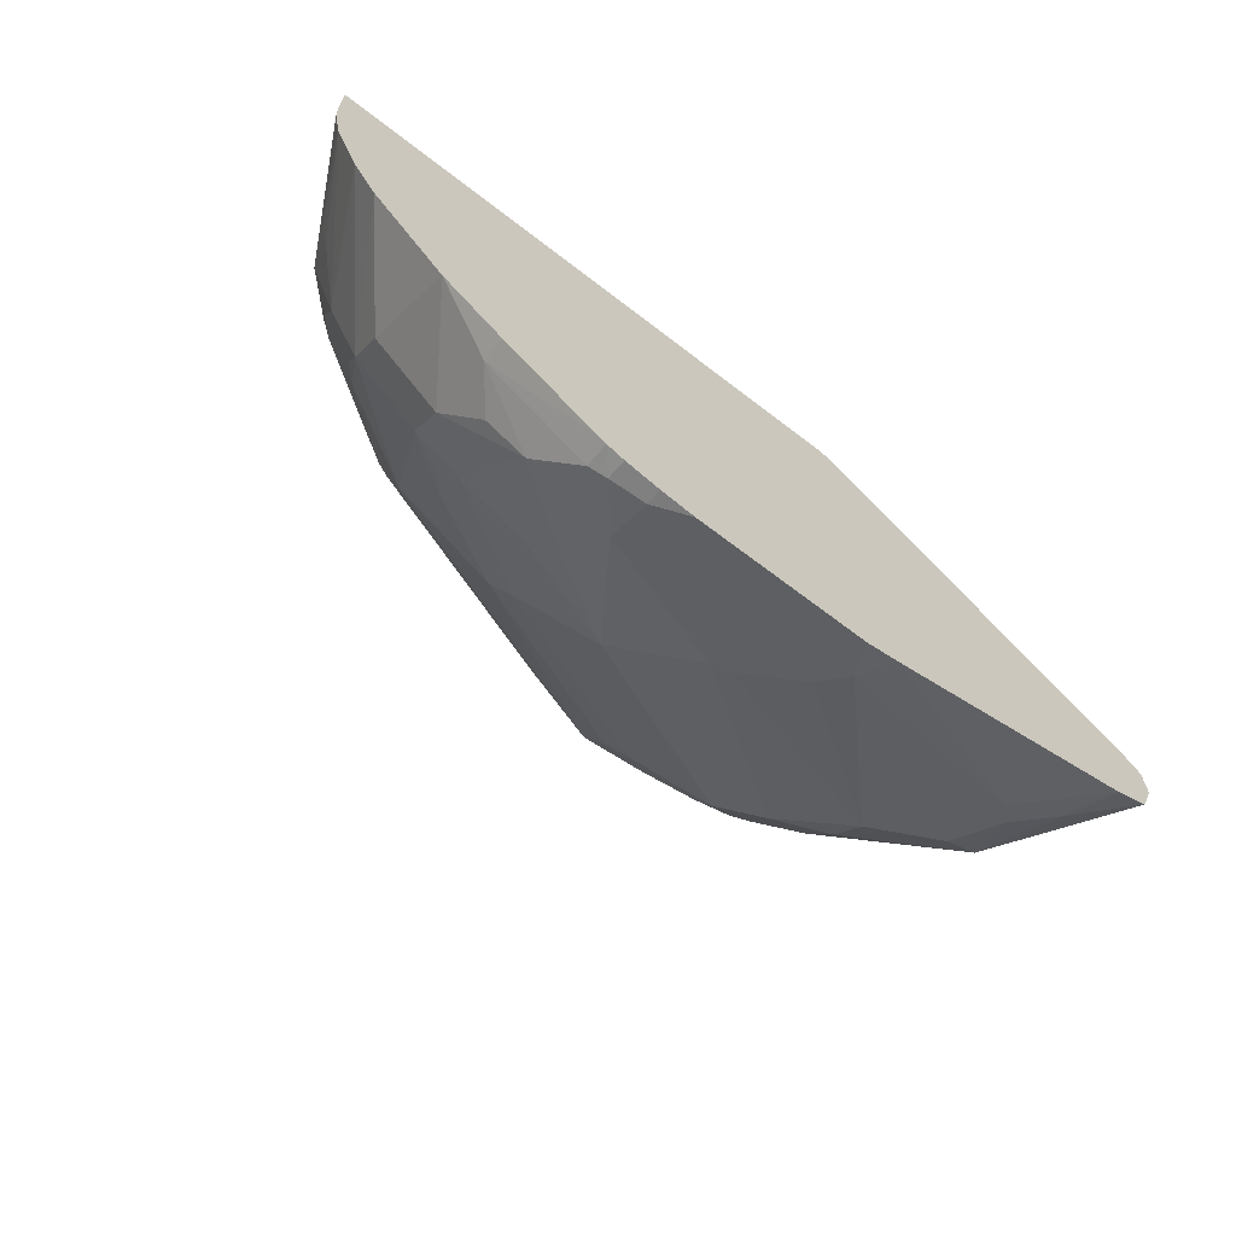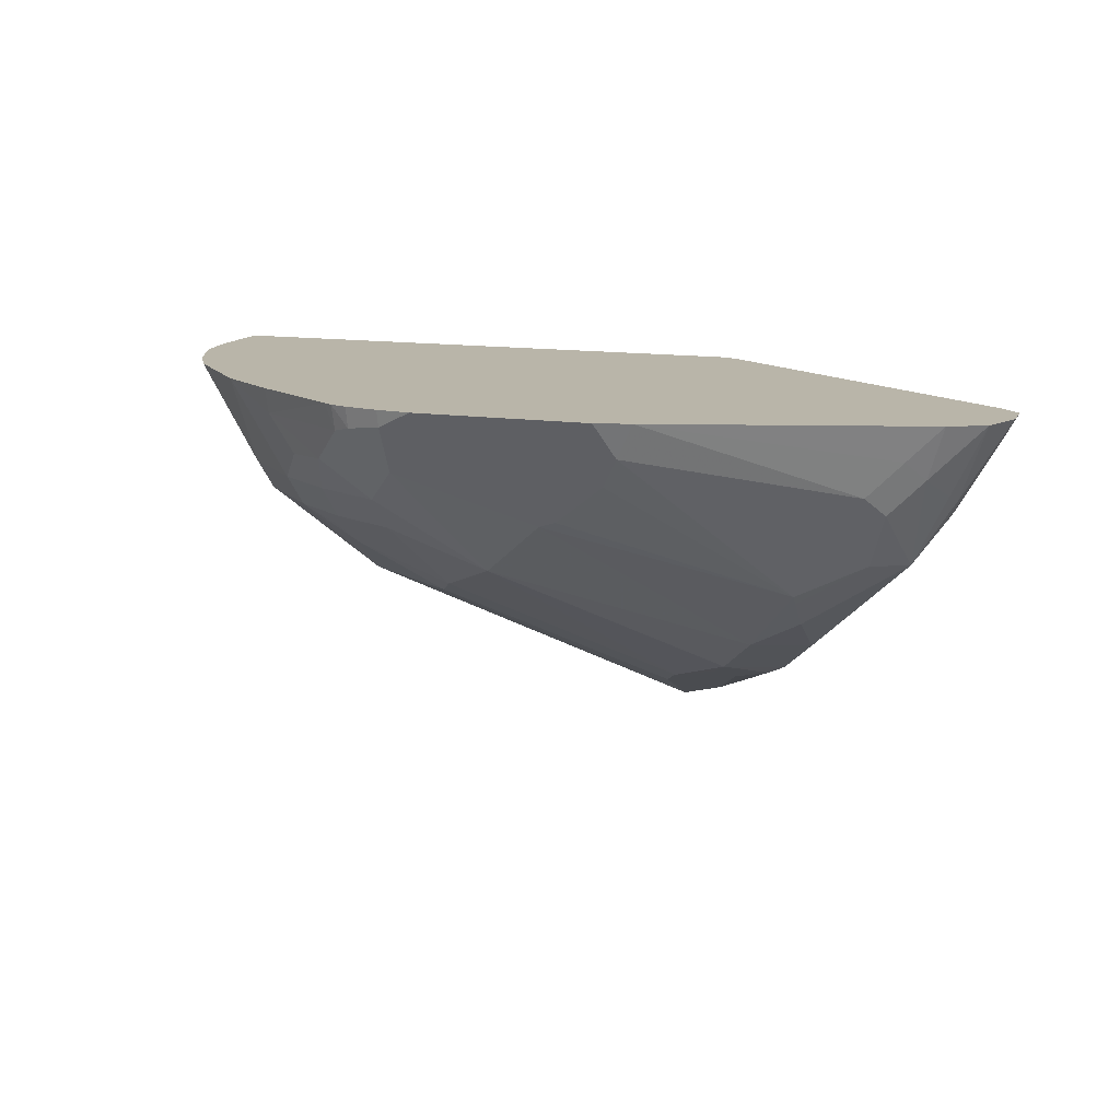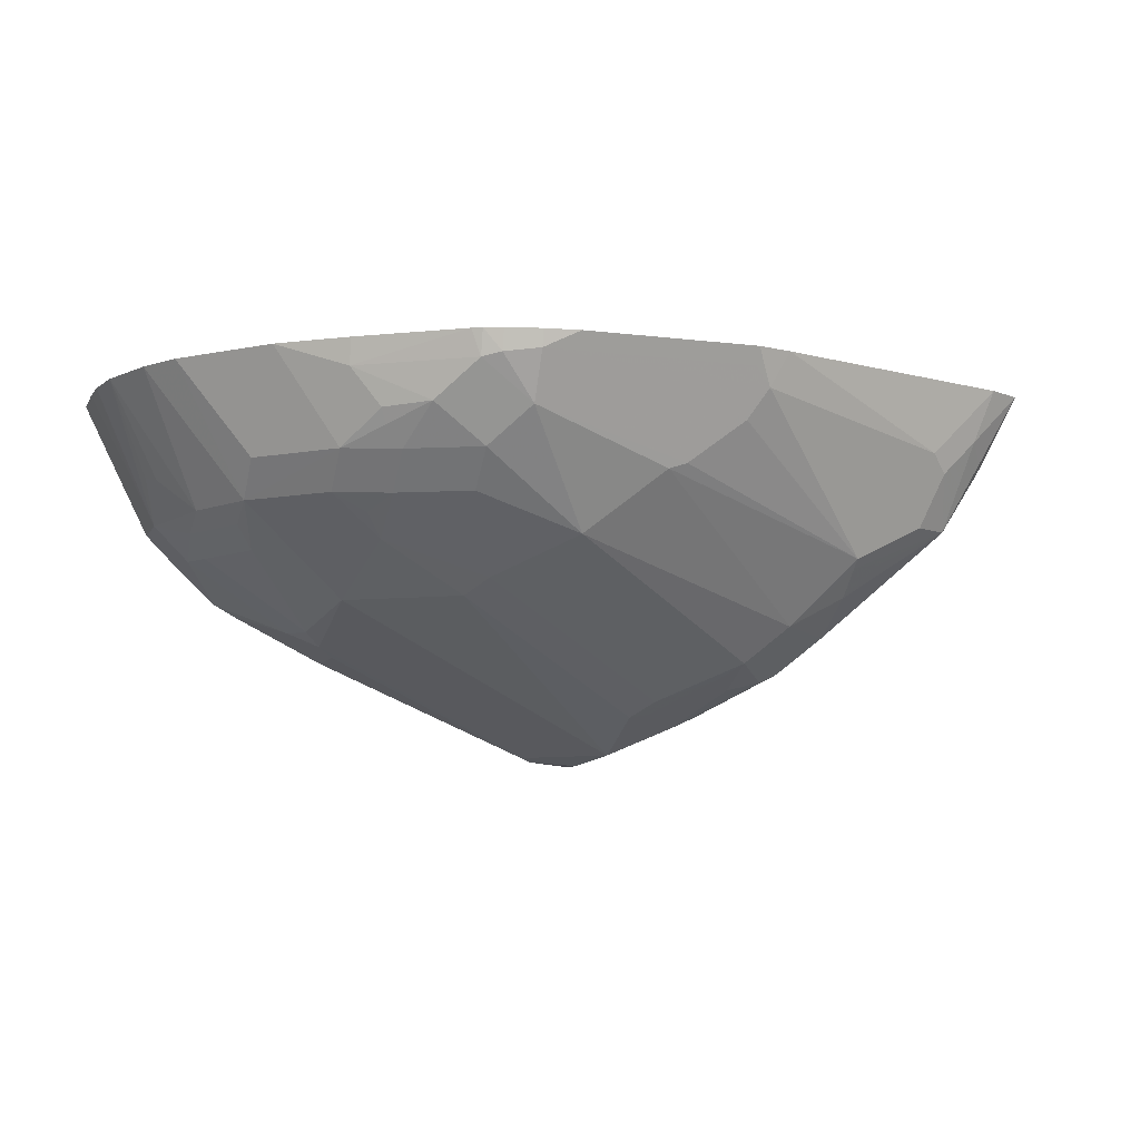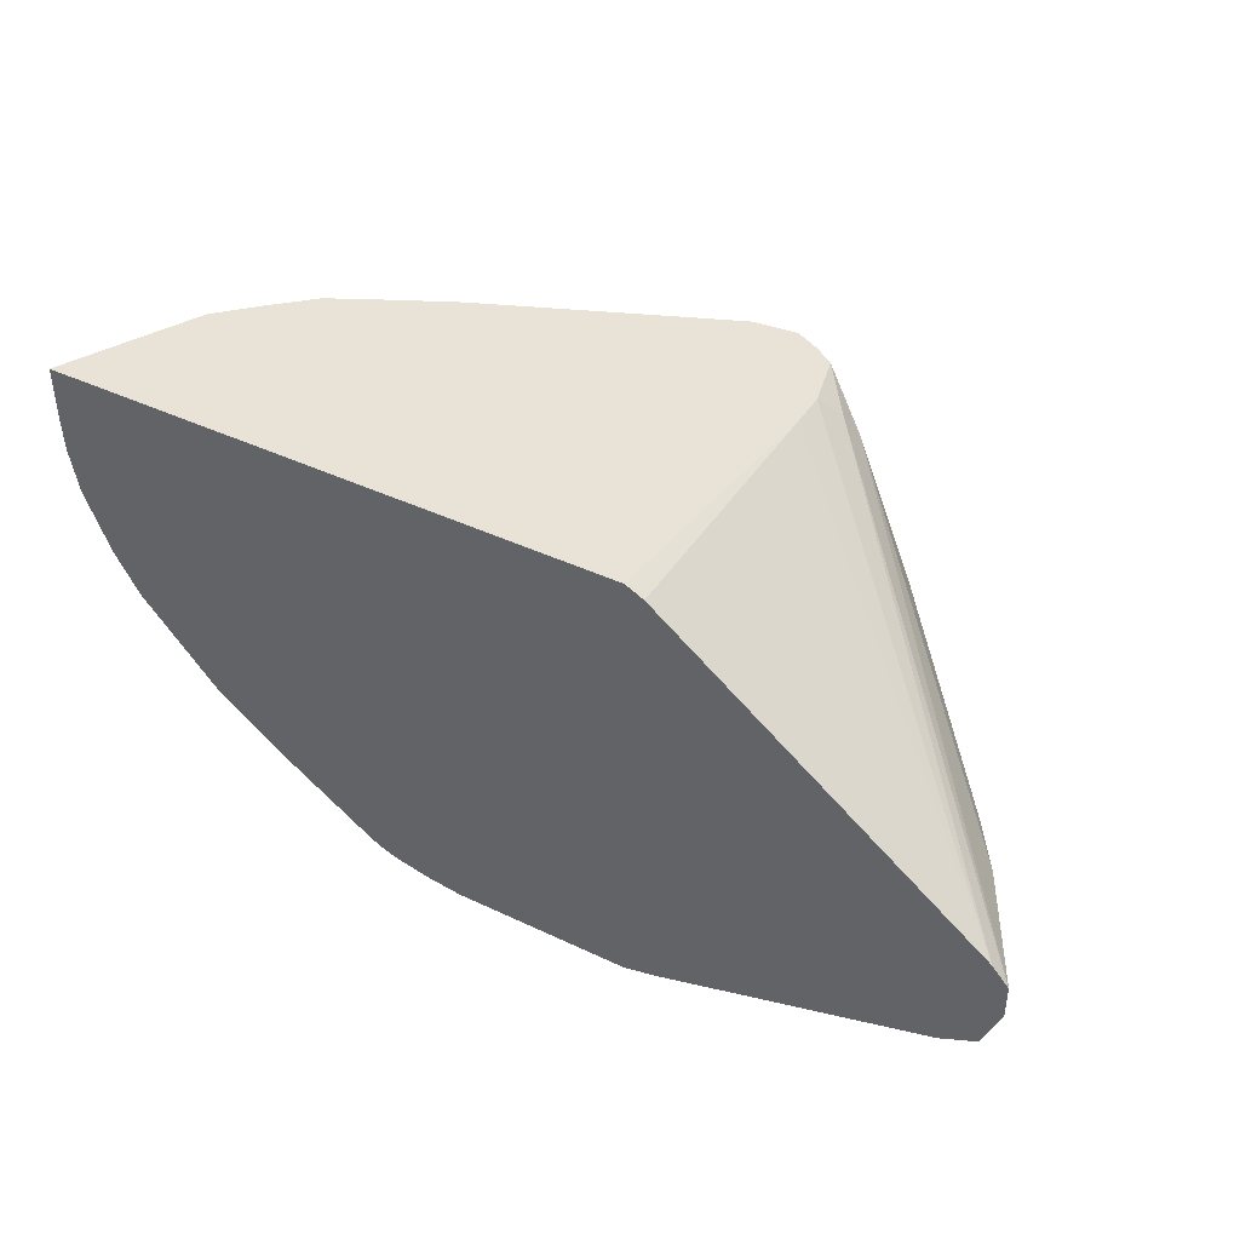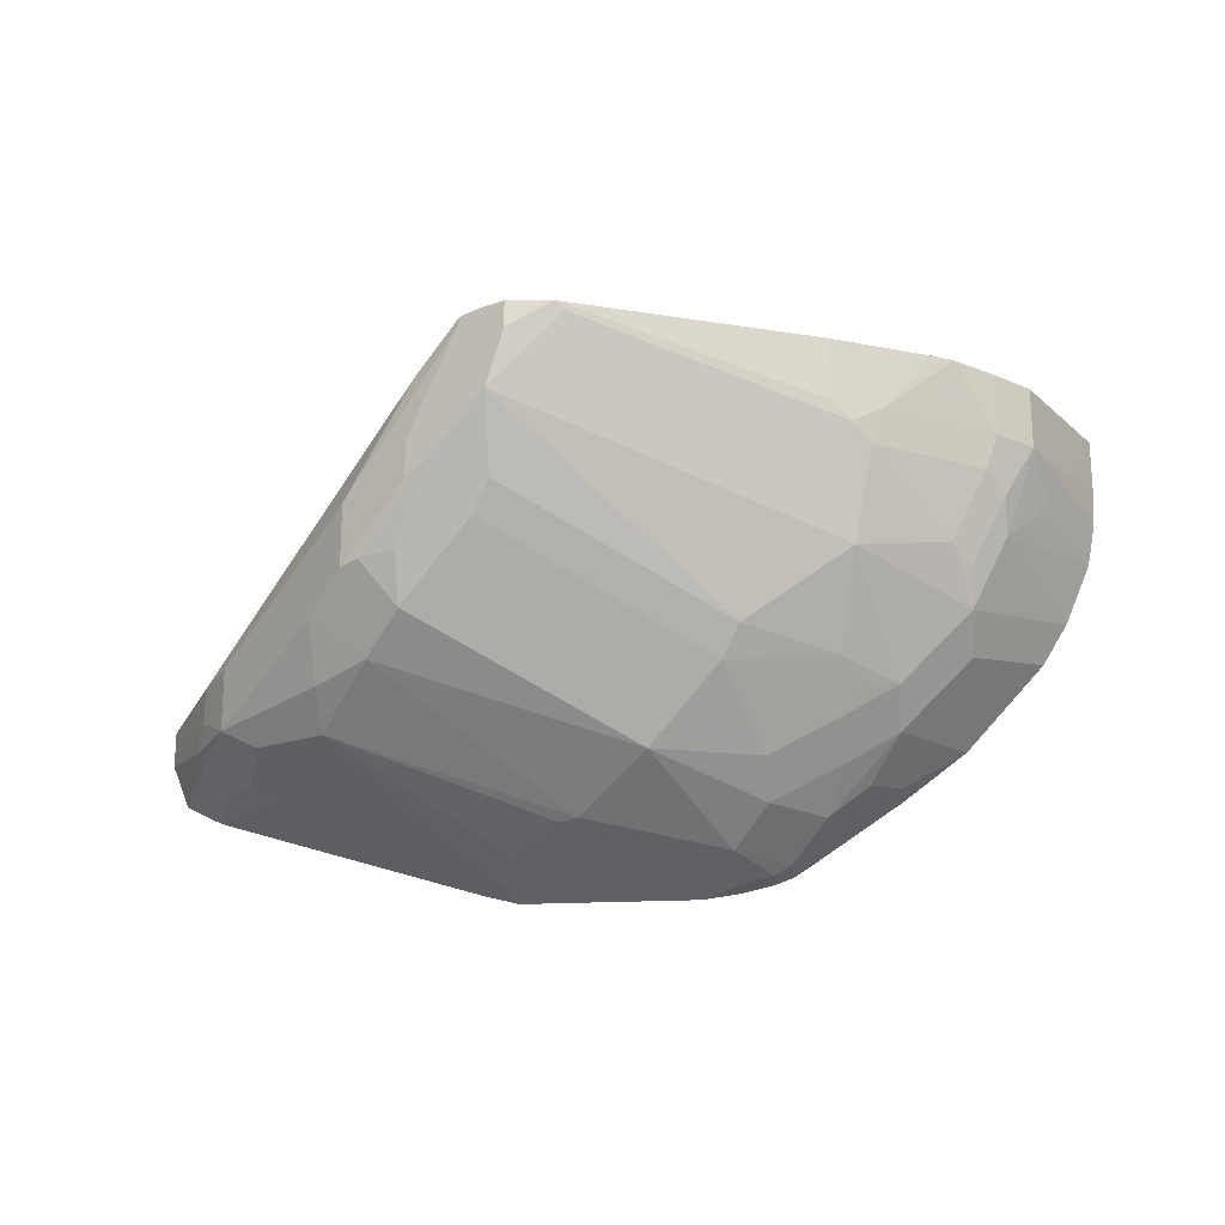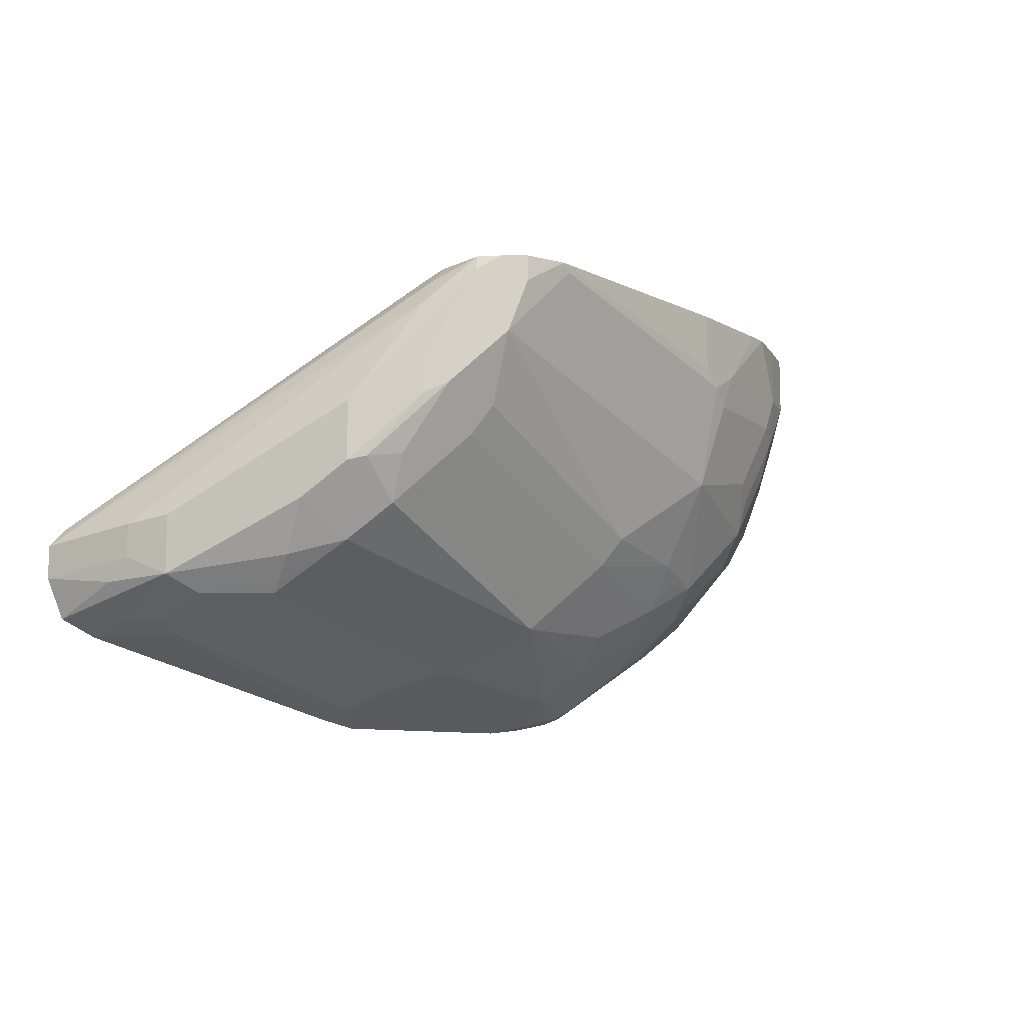
<metadata>
{"format":"obj","ext":"obj","renderer":"f3d","projection":"perspective","resolution":1024,"background":"white","views":[{"elev":-66.4,"azim":-37.7,"up":"+Y"},{"elev":13.4,"azim":19.4,"up":"+Z"},{"elev":-8.7,"azim":-18.7,"up":"+Z"},{"elev":41.7,"azim":29.8,"up":"+Y"},{"elev":-19.7,"azim":-173.7,"up":"+Y"},{"elev":-10.5,"azim":153.2,"up":"+Y"}]}
</metadata>
<code>
v 0.4727 -0.09526 -0.4639
v 0.4545 -0.09283 -0.4639
v 0.4545 -0.09089 -0.4727
v 0.5635 -0.09526 -0.4639
v 0.4458 -0.09089 -0.4639
v 0.4363 -0.08634 -0.475
v 0.4545 -0.07877 -0.4969
v 0.5363 -0.06817 -0.5181
v 0.5726 -0.08634 -0.4818
v 0.5635 -0.09089 -0.4727
v 0.5817 -0.09064 -0.4639
v 0.4363 -0.08879 -0.4639
v 0.4271 -0.08519 -0.4639
v 0.4272 -0.08179 -0.4772
v 0.4091 -0.06362 -0.4954
v 0.4363 -0.06059 -0.5151
v 0.4909 -0.04242 -0.5515
v 0.5272 -0.06664 -0.5212
v 0.6453 -0.0318 -0.5545
v 0.5635 -0.07877 -0.4969
v 0.6817 -0.04999 -0.5
v 0.6999 -0.04999 -0.4818
v 0.7178 -0.0499 -0.4639
v 0.4222 -0.08226 -0.4639
v 0.3727 -0.04544 -0.4772
v 0.3879 -0.04847 -0.4969
v 0.3909 -0.04544 -0.5045
v 0.4 -0.04242 -0.5151
v 0.4363 -0.04242 -0.5333
v 0.4545 -0.006046 -0.5696
v 0.5635 0.04848 -0.6242
v 0.5999 0.01213 -0.606
v 0.6181 -0.006046 -0.5878
v 0.6453 -0.02727 -0.559
v 0.6817 -0.0318 -0.5363
v 0.6908 -0.04316 -0.509
v 0.709 -0.04316 -0.4909
v 0.736 -0.04073 -0.4639
v 0.3725 -0.04882 -0.4639
v 0.3396 -0.02401 -0.4639
v 0.3727 -0.02727 -0.5136
v 0.4 -0.02422 -0.5333
v 0.4 4.89e-06 -0.5522
v 0.4454 0.009104 -0.5772
v 0.5545 0.06363 -0.6317
v 0.5635 0.06058 -0.6302
v 0.5908 0.02726 -0.6136
v 0.5999 0.02423 -0.612
v 0.6181 0.03407 -0.6136
v 0.6272 0.03181 -0.609
v 0.6453 0.01365 -0.5908
v 0.6453 -0.01362 -0.5727
v 0.6635 -0.02272 -0.5545
v 0.6999 -0.02272 -0.5363
v 0.7181 -0.0318 -0.5
v 0.7211 -0.02422 -0.503
v 0.7447 -0.01882 -0.4639
v 0.3364 0.009104 -0.5136
v 0.2993 0.02028 -0.4639
v 0.3727 -0.009071 -0.5318
v 0.3364 0.02726 -0.5318
v 0.3909 -0.009071 -0.5409
v 0.3909 0.04543 -0.5772
v 0.5545 0.09998 -0.6499
v 0.5817 0.0727 -0.6363
v 0.5999 0.03635 -0.6181
v 0.5939 0.06665 -0.6302
v 0.6272 0.06363 -0.609
v 0.6999 0.009104 -0.5363
v 0.7151 -0.01212 -0.5151
v 0.7447 -0.0006417 -0.4639
v 0.2865 0.04139 -0.4639
v 0.3182 0.06363 -0.5318
v 0.3364 0.04543 -0.5409
v 0.3454 0.05453 -0.5522
v 0.3818 0.09088 -0.5886
v 0.3909 0.09998 -0.5954
v 0.5181 0.1363 -0.6499
v 0.5454 0.1273 -0.6545
v 0.5575 0.103 -0.6484
v 0.555 0.1406 -0.6497
v 0.5939 0.08483 -0.6302
v 0.5696 0.1333 -0.6423
v 0.5908 0.1182 -0.6272
v 0.7151 0.006079 -0.5151
v 0.7332 0.006079 -0.4787
v 0.5848 0.1303 -0.6211
v 0.7362 0.009035 -0.4639
v 0.2734 0.0727 -0.4639
v 0.3 0.0818 -0.5136
v 0.303 0.1091 -0.5333
v 0.3182 0.0818 -0.5409
v 0.3273 0.09088 -0.5522
v 0.3758 0.1091 -0.5878
v 0.3531 0.1406 -0.5765
v 0.3588 0.1406 -0.5794
v 0.4 0.1091 -0.5999
v 0.5224 0.1406 -0.6521
v 0.5454 0.1406 -0.6545
v 0.5272 0.1406 -0.6527
v 0.5575 0.1406 -0.6484
v 0.5682 0.1406 -0.6409
v 0.5718 0.1406 -0.6263
v 0.575 0.1406 -0.6133
v 0.575 0.1406 -0.5951
v 0.5723 0.136 -0.4639
v 0.2955 0.09088 -0.5113
v 0.2692 0.09513 -0.4639
v 0.303 0.1406 -0.5333
v 0.3212 0.1091 -0.5515
v 0.2909 0.1091 -0.509
v 0.2848 0.1273 -0.4969
v 0.341 0.1406 -0.5698
v 0.3545 0.1363 -0.5772
v 0.4 0.1406 -0.5999
v 0.5631 0.1406 -0.4639
v 0.571 0.1367 -0.4639
v 0.2684 0.1141 -0.4639
v 0.3212 0.1406 -0.5515
v 0.2848 0.1406 -0.4969
v 0.2727 0.1273 -0.4727
v 0.2684 0.1406 -0.4639
v 0.2711 0.1406 -0.4695
v 0.2727 0.1406 -0.4727
f 71 85 86
f 71 87 88
f 71 84 87
f 71 86 84
f 68 83 84
f 68 84 69
f 68 82 83
f 67 81 82
f 65 80 81
f 72 89 73
f 65 81 67
f 69 84 85
f 73 89 90
f 77 94 95
f 73 91 92
f 74 92 93
f 74 93 75
f 75 93 76
f 76 94 77
f 76 93 110
f 76 110 94
f 77 95 96
f 77 96 97
f 77 97 78
f 78 97 98
f 64 78 79
f 78 98 79
f 73 90 91
f 64 80 65
f 54 69 85
f 63 78 64
f 79 99 81
f 49 65 67
f 49 67 50
f 50 68 69
f 50 69 54
f 50 54 51
f 50 67 82
f 50 82 68
f 51 54 52
f 52 54 53
f 54 85 70
f 54 70 56
f 54 56 55
f 56 70 57
f 57 70 85
f 57 85 71
f 58 59 61
f 59 72 61
f 60 61 63
f 61 72 73
f 61 73 92
f 61 92 74
f 61 74 75
f 61 75 63
f 63 75 76
f 63 76 77
f 63 77 78
f 64 79 80
f 79 81 80
f 92 110 93
f 79 100 99
f 89 91 107
f 90 107 91
f 91 109 119
f 91 119 110
f 91 110 92
f 91 108 111
f 91 111 121
f 91 121 112
f 91 112 120
f 91 120 109
f 94 113 114
f 94 114 95
f 94 110 113
f 95 114 113
f 96 115 97
f 97 115 98
f 105 116 117
f 105 117 106
f 108 118 111
f 110 119 113
f 111 118 121
f 112 121 124
f 112 124 120
f 118 122 123
f 118 123 121
f 121 123 124
f 49 66 65
f 89 108 91
f 79 98 100
f 89 107 90
f 88 105 106
f 81 101 83
f 81 83 82
f 81 99 100
f 81 100 98
f 81 98 115
f 81 115 96
f 81 96 95
f 81 95 113
f 81 113 119
f 81 119 109
f 81 109 120
f 81 120 124
f 81 124 123
f 81 123 122
f 81 122 116
f 81 116 105
f 81 105 104
f 81 104 103
f 81 103 102
f 81 102 101
f 83 101 102
f 83 102 84
f 84 102 87
f 84 86 85
f 87 102 103
f 87 103 104
f 87 104 88
f 88 104 105
f 48 66 49
f 1 23 38
f 47 65 66
f 4 9 11
f 5 12 6
f 6 12 13
f 6 13 14
f 6 14 7
f 7 14 15
f 7 15 16
f 7 16 17
f 7 17 18
f 7 18 8
f 8 18 19
f 8 19 20
f 4 10 9
f 8 20 9
f 9 19 21
f 9 21 11
f 11 21 22
f 11 22 23
f 13 24 14
f 14 24 25
f 14 25 15
f 15 25 26
f 15 26 27
f 15 27 28
f 15 28 16
f 16 28 29
f 9 20 19
f 3 9 10
f 3 8 9
f 3 7 8
f 1 2 3
f 1 3 10
f 1 10 4
f 1 4 11
f 1 11 23
f 1 38 57
f 1 57 71
f 1 71 88
f 1 88 106
f 1 106 117
f 1 117 116
f 1 116 122
f 1 122 118
f 1 118 108
f 1 108 89
f 1 89 72
f 1 72 59
f 1 59 40
f 1 40 39
f 1 39 24
f 1 24 13
f 1 13 12
f 1 12 5
f 1 5 2
f 2 5 3
f 3 5 6
f 3 6 7
f 16 29 17
f 17 29 30
f 47 66 48
f 17 31 32
f 32 50 33
f 33 50 51
f 33 51 52
f 33 52 34
f 34 52 53
f 34 53 54
f 34 54 35
f 35 54 36
f 36 54 37
f 37 54 55
f 37 55 38
f 38 55 56
f 38 56 57
f 40 58 41
f 40 59 58
f 41 58 61
f 41 61 60
f 42 60 62
f 42 62 43
f 43 62 60
f 43 60 63
f 43 63 44
f 44 63 64
f 45 64 46
f 46 64 47
f 47 64 65
f 17 30 31
f 32 49 50
f 32 48 49
f 44 64 45
f 31 47 32
f 32 47 48
f 17 33 18
f 17 32 33
f 19 33 34
f 19 34 35
f 19 35 21
f 21 35 36
f 21 36 37
f 21 37 22
f 22 37 23
f 23 37 38
f 24 39 25
f 25 39 40
f 18 33 19
f 26 40 41
f 25 40 26
f 31 45 46
f 30 44 45
f 30 43 44
f 30 42 43
f 30 45 31
f 28 42 29
f 26 41 27
f 29 42 30
f 27 41 28
f 31 46 47
f 28 60 42
f 28 41 60

</code>
